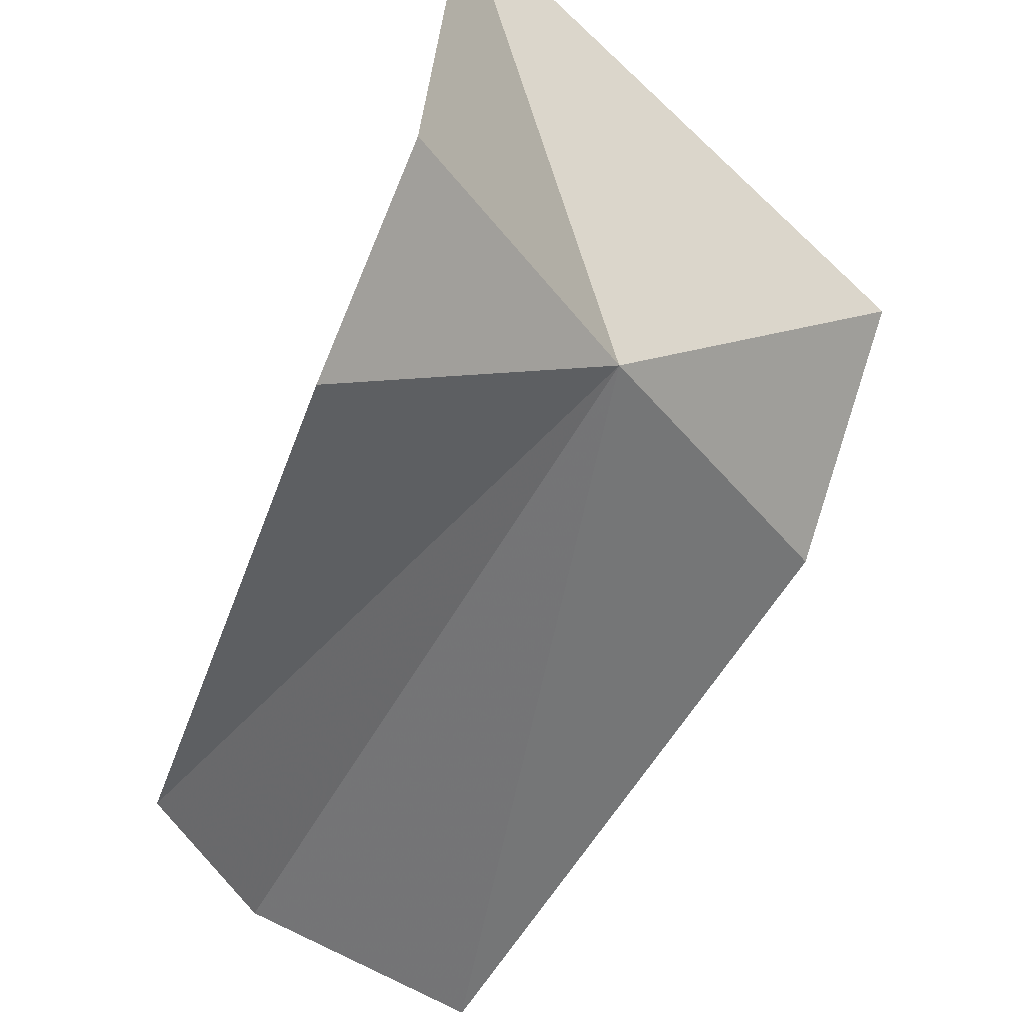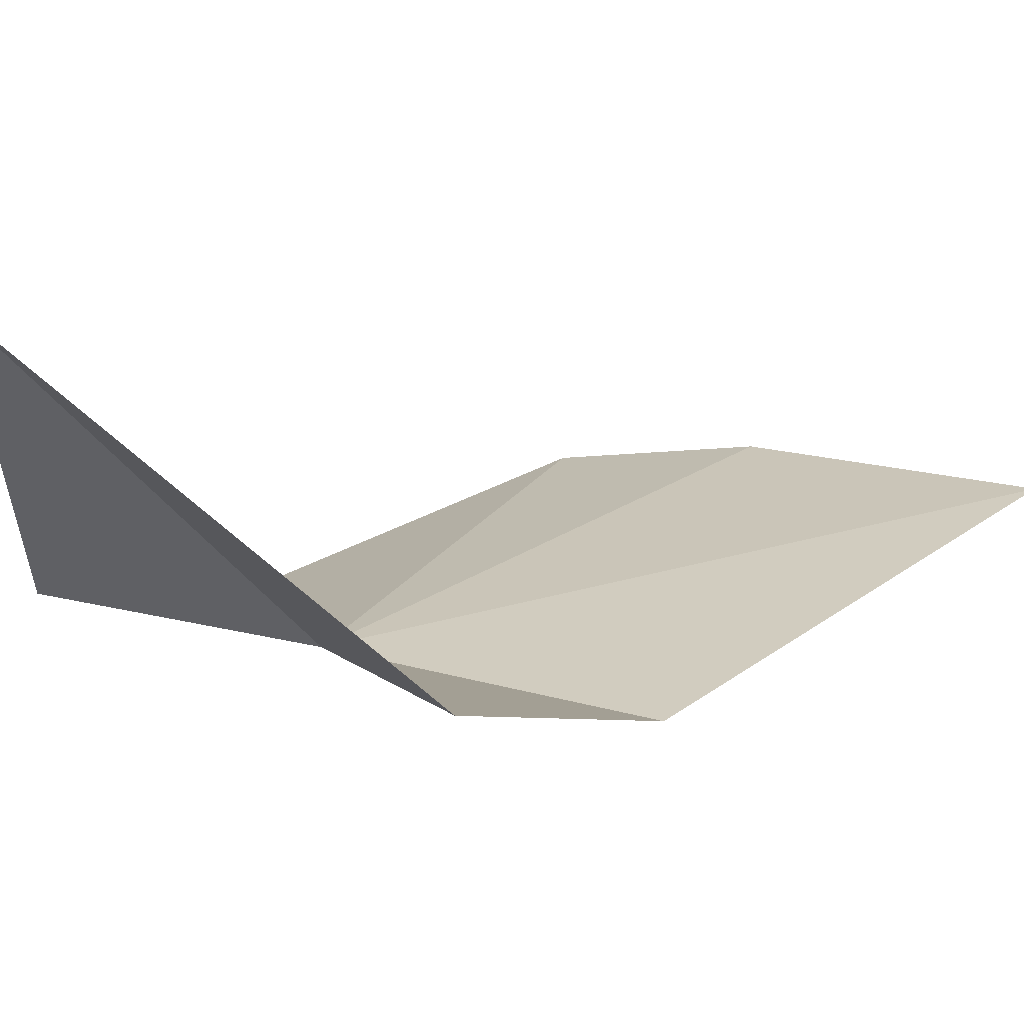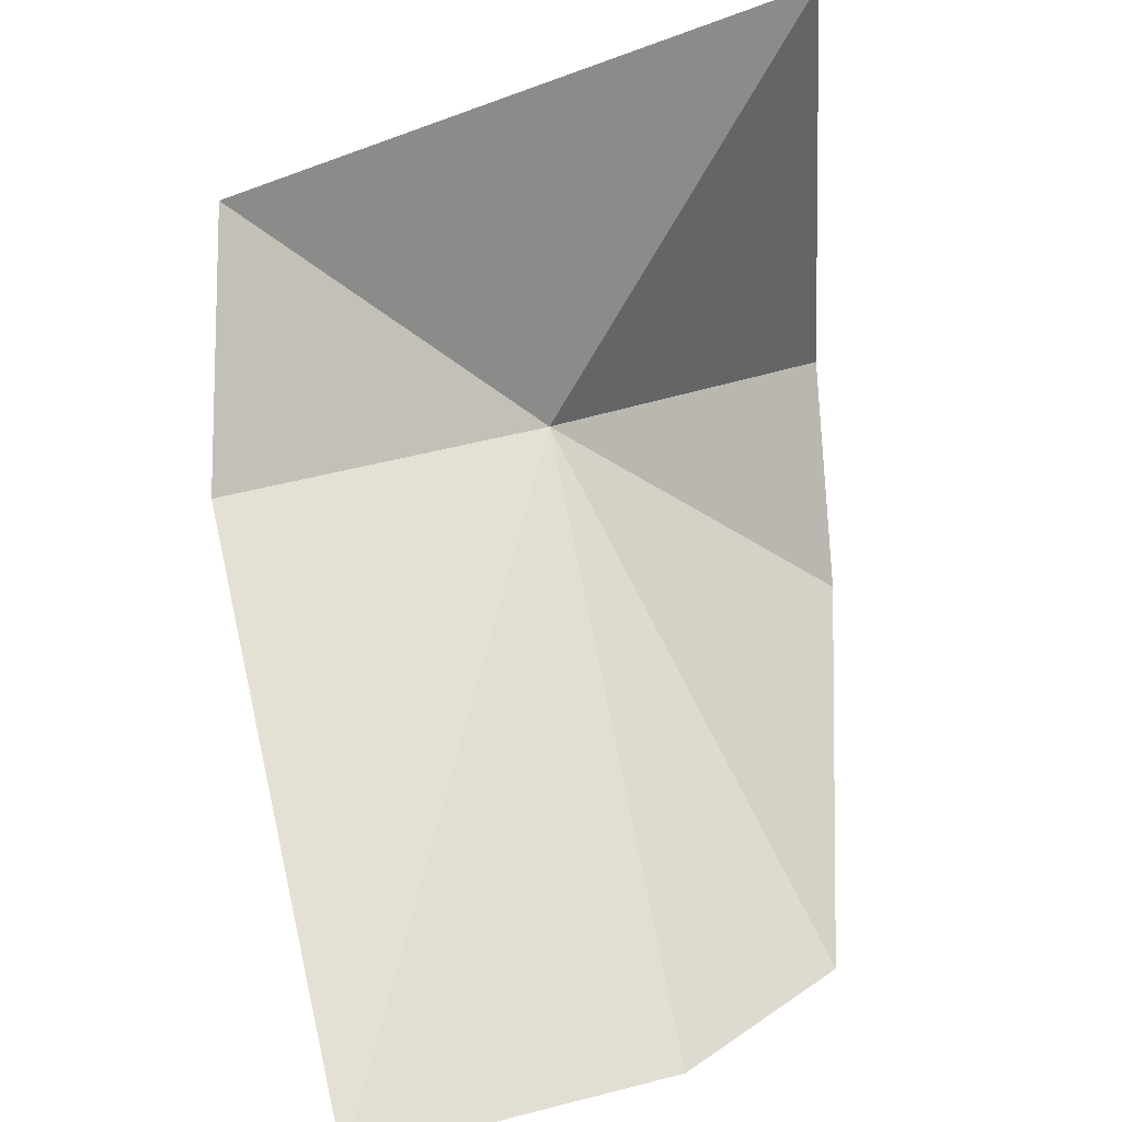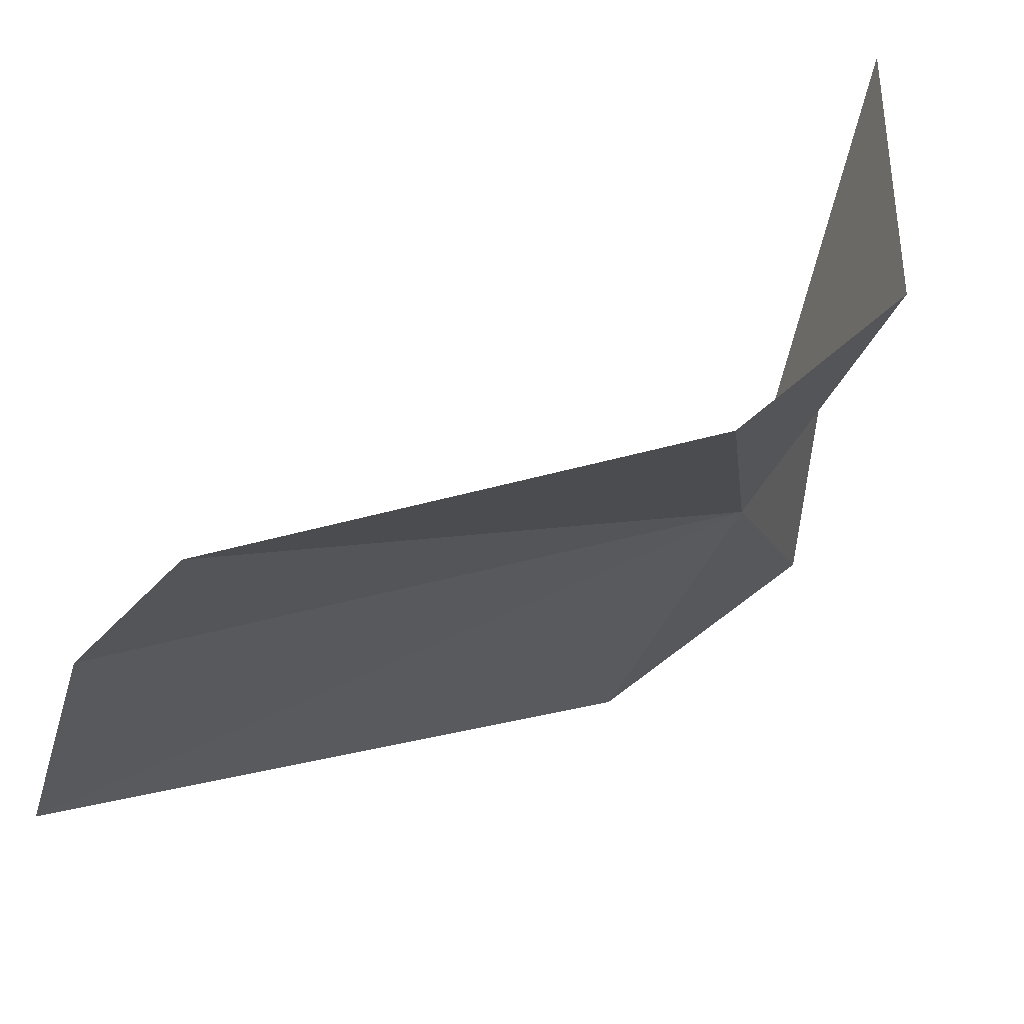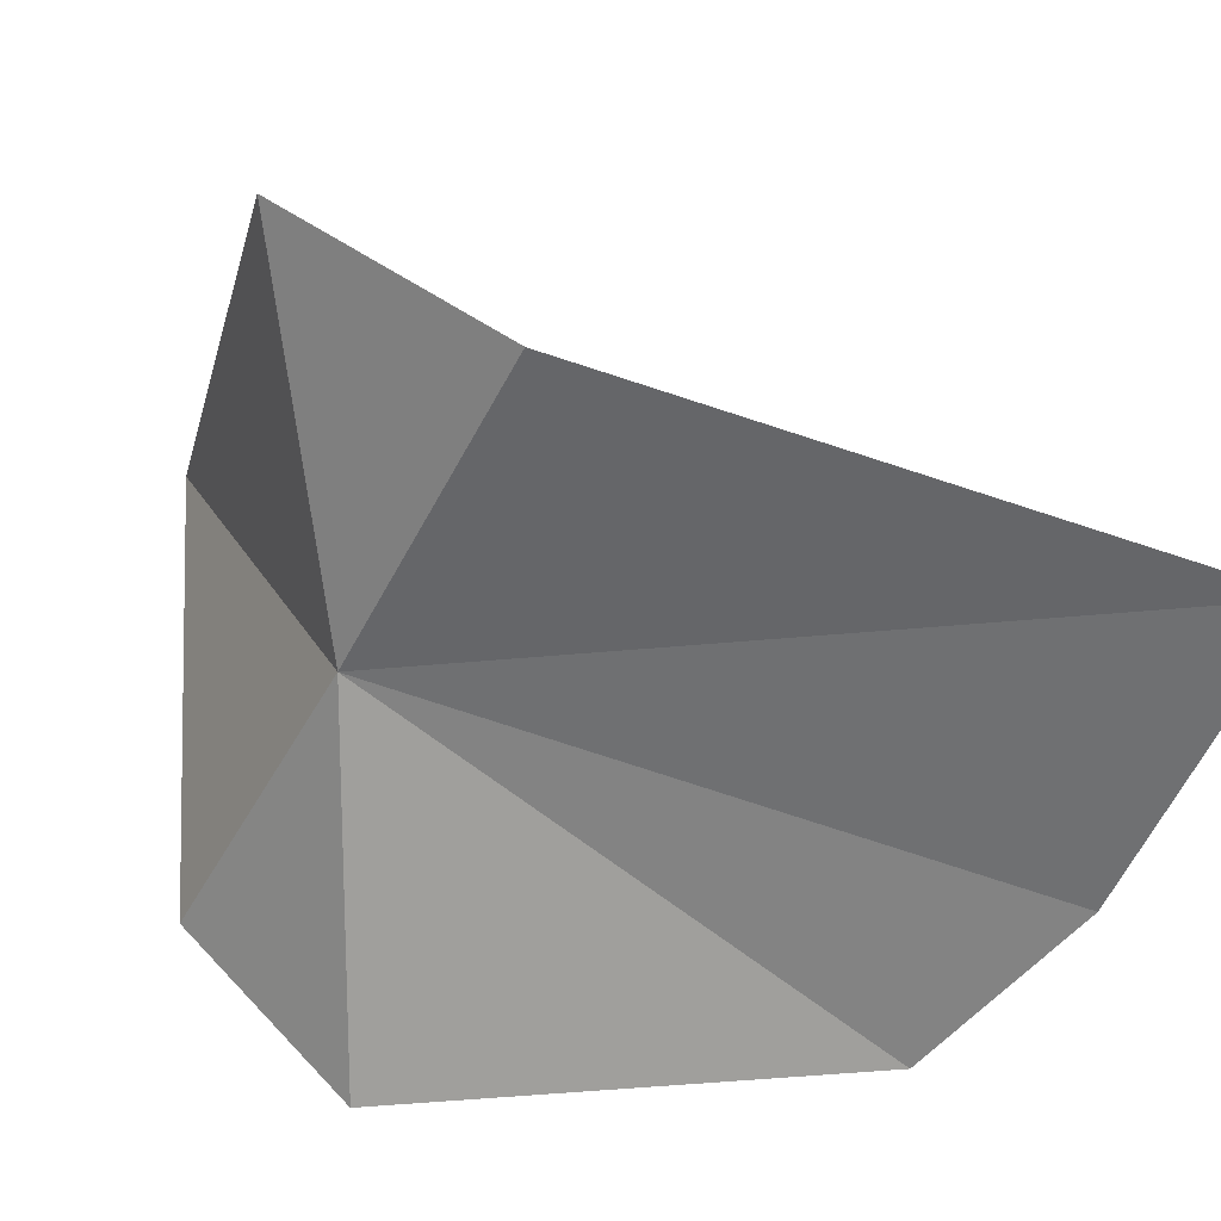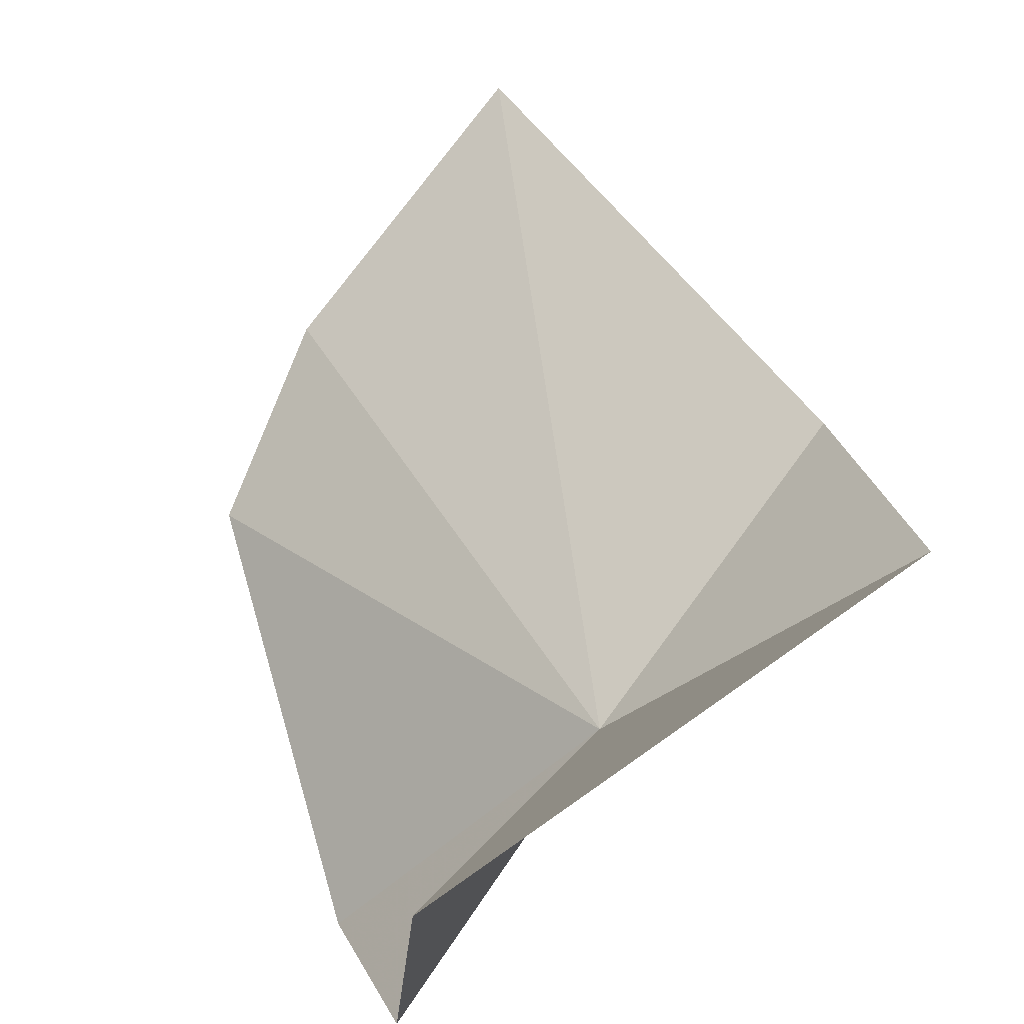
<metadata>
{"format":"obj","ext":"obj","renderer":"f3d","projection":"perspective","resolution":1024,"background":"white","views":[{"elev":-55.1,"azim":-147.8,"up":"+Z"},{"elev":50.7,"azim":-66.1,"up":"+Z"},{"elev":47.3,"azim":55.6,"up":"+Z"},{"elev":-51.6,"azim":159.0,"up":"+Z"},{"elev":-30.6,"azim":-28.5,"up":"+Z"},{"elev":66.9,"azim":-143.9,"up":"+Z"}]}
</metadata>
<code>
v 9.229 17.42 117.9
v 11.14 20.94 114.3
v 16.3 16.94 114.4
v 6.702 14.26 121.5
v 9.068 12.58 119.3
v 16.52 9.734 116.9
v 8.806 21.79 122.9
v 9.238 21.93 116.7
v 16.94 14.1 115.3
f 1 3 2
f 1 4 5
f 1 5 6
f 1 8 7
f 1 9 3
f 1 7 4
f 1 6 9
f 1 2 8

</code>
